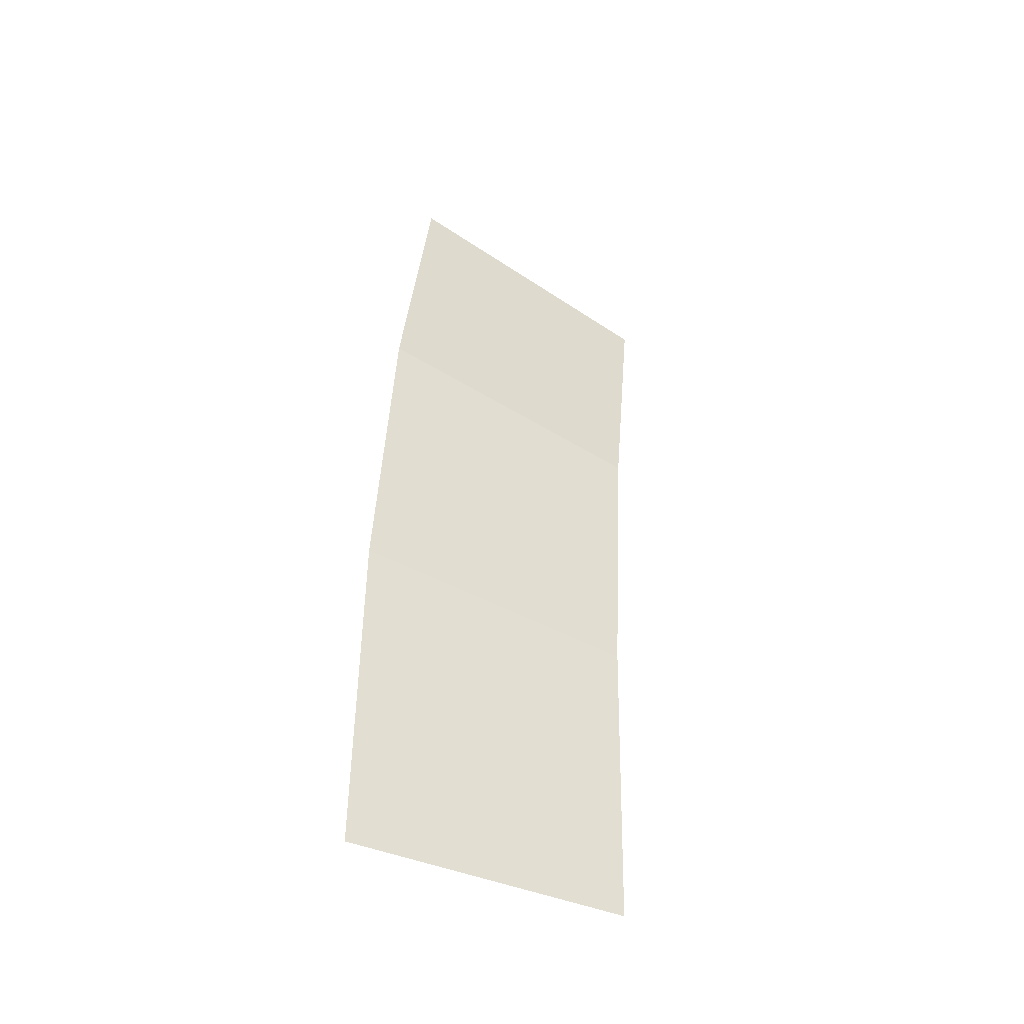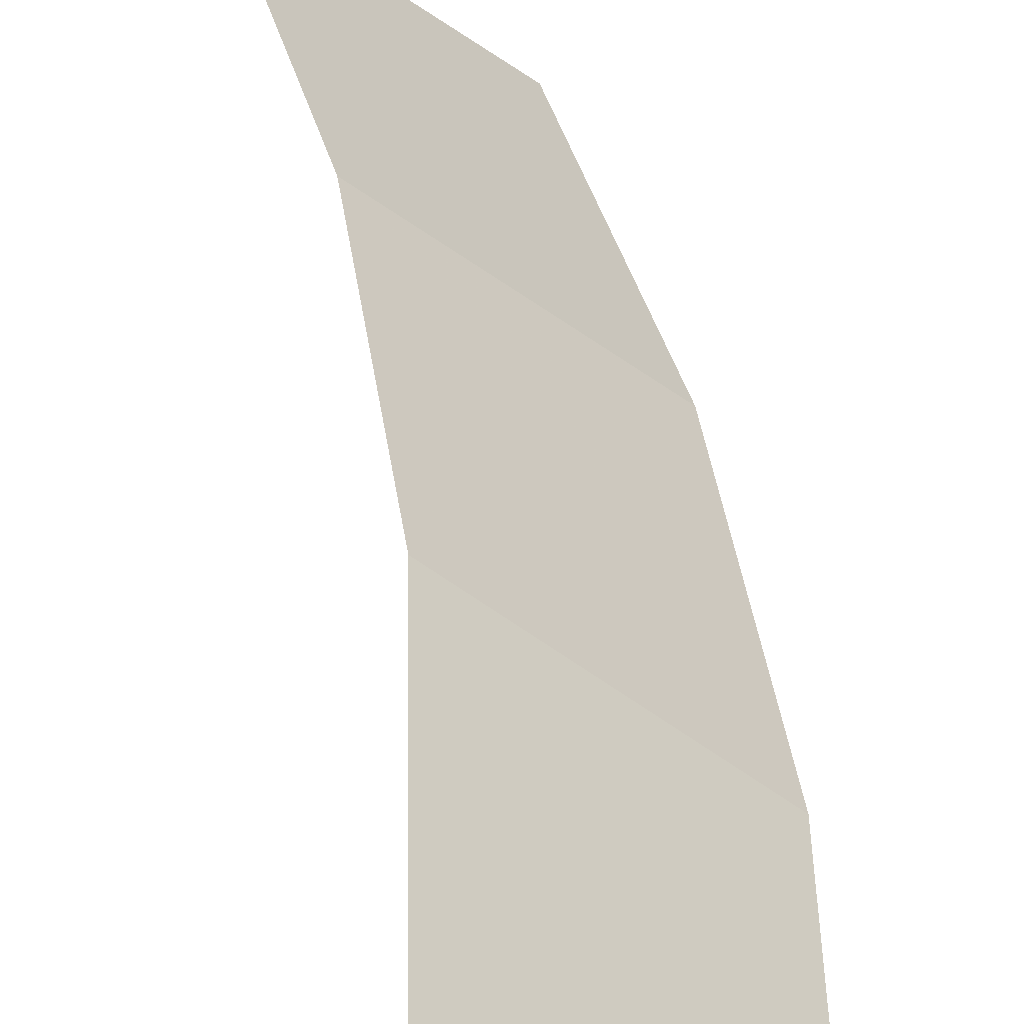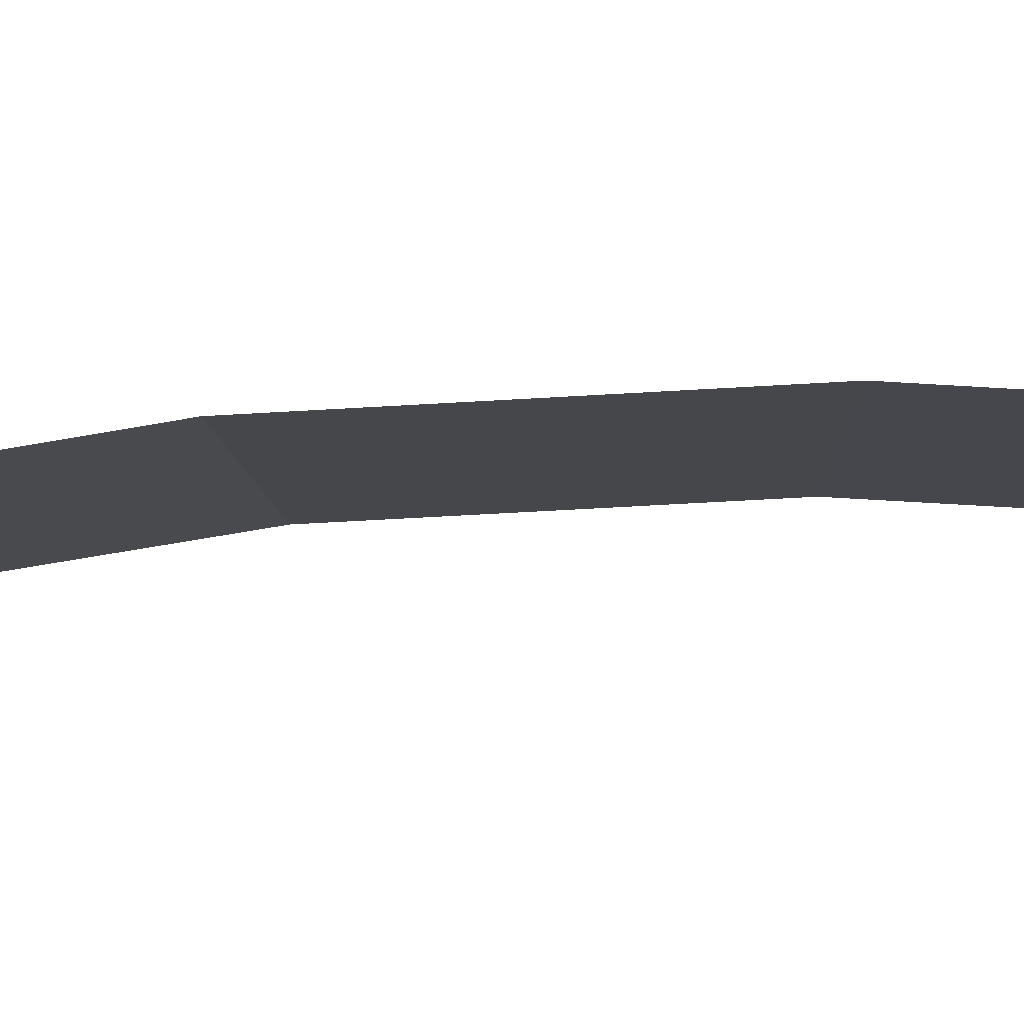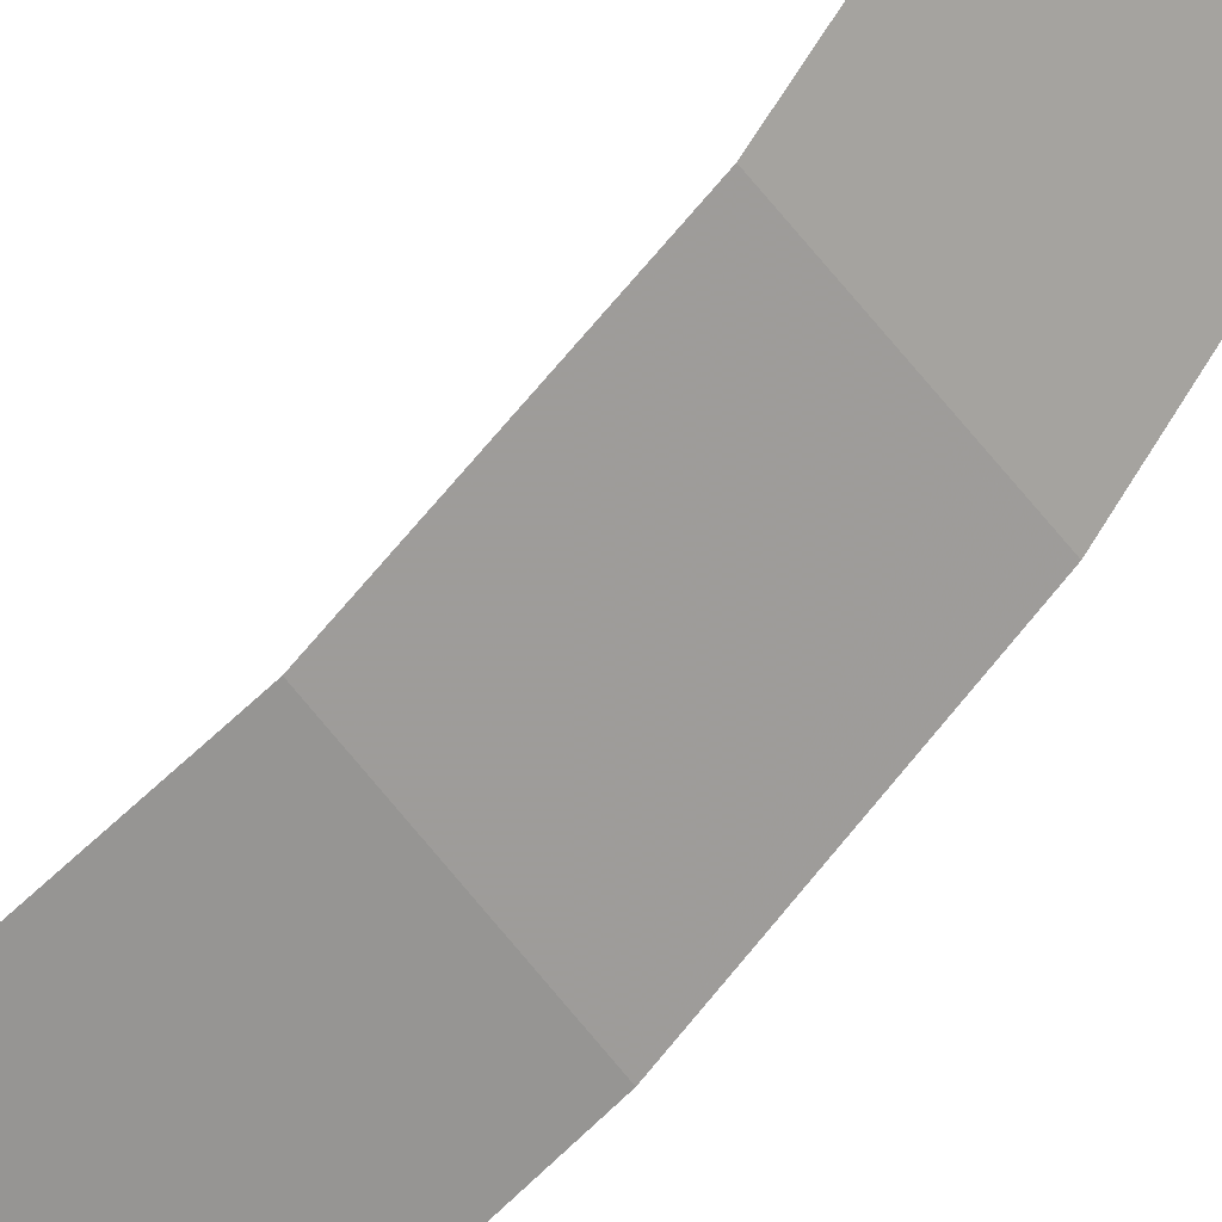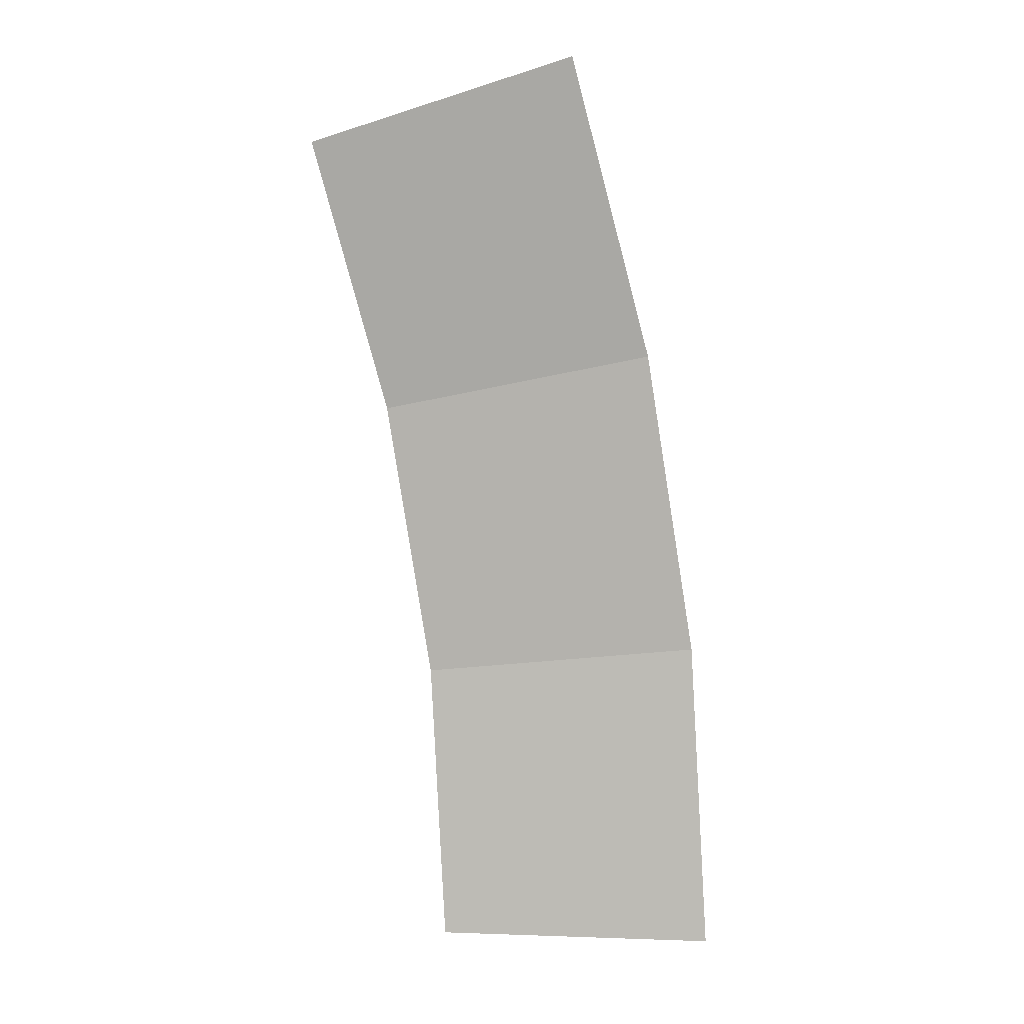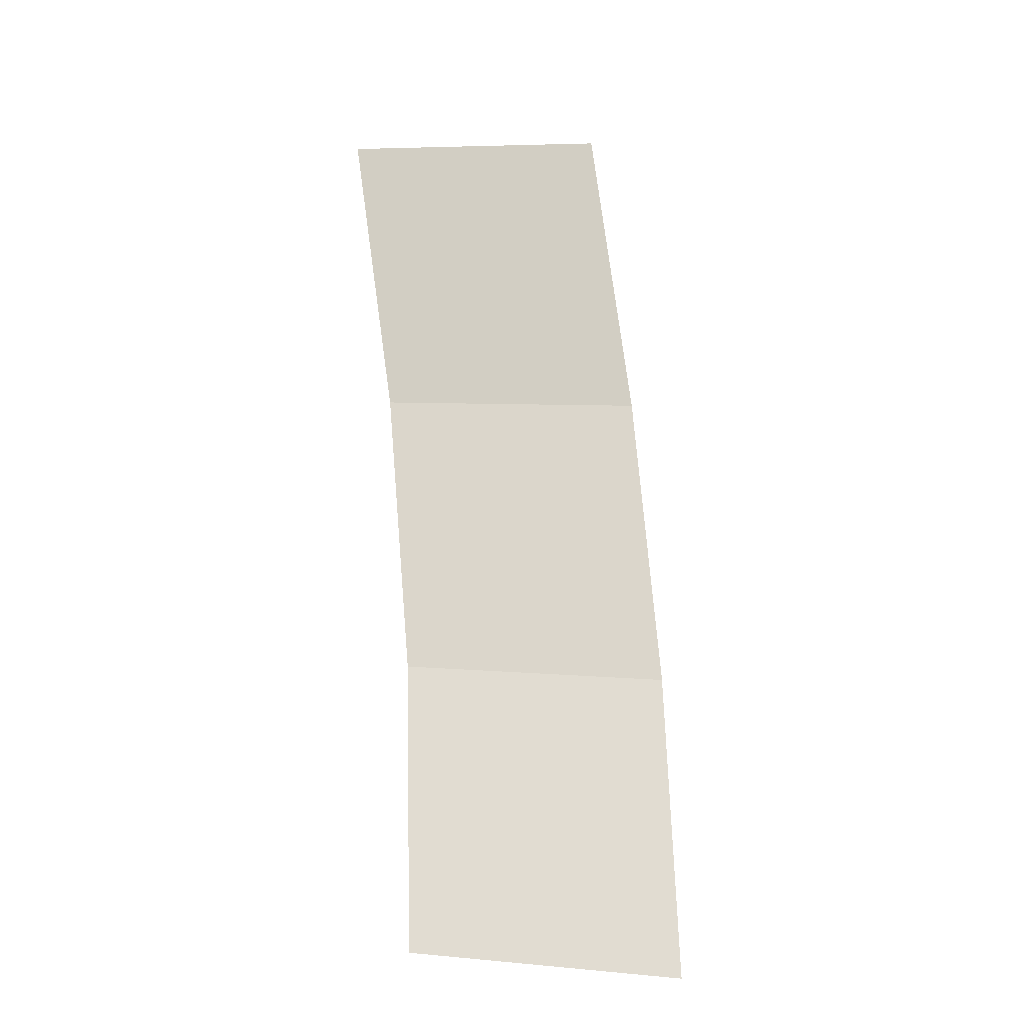
<metadata>
{"format":"obj","ext":"obj","renderer":"f3d","projection":"perspective","resolution":1024,"background":"white","views":[{"elev":-36.7,"azim":103.4,"up":"+Z"},{"elev":43.5,"azim":-19.8,"up":"+Y"},{"elev":-55.9,"azim":82.4,"up":"+Y"},{"elev":75.8,"azim":28.9,"up":"+Y"},{"elev":0.5,"azim":-36.7,"up":"+Z"},{"elev":-28.4,"azim":-65.0,"up":"+Z"}]}
</metadata>
<code>
v 0.55 0.05 0
v 0.5453 0.05 0.07178
v 0.5948 0 0.0783
v 0.6 0 0
v 0.5453 0.05 0.07178
v 0.5312 0.05 0.1423
v 0.5795 0 0.1553
v 0.5948 0 0.0783
v 0.5312 0.05 0.1423
v 0.5081 0.05 0.2105
v 0.5543 0 0.2296
v 0.5795 0 0.1553
g mesh1670
f 1 2 3
f 3 4 1
f 5 6 7
f 7 8 5
f 9 10 11
f 11 12 9

</code>
